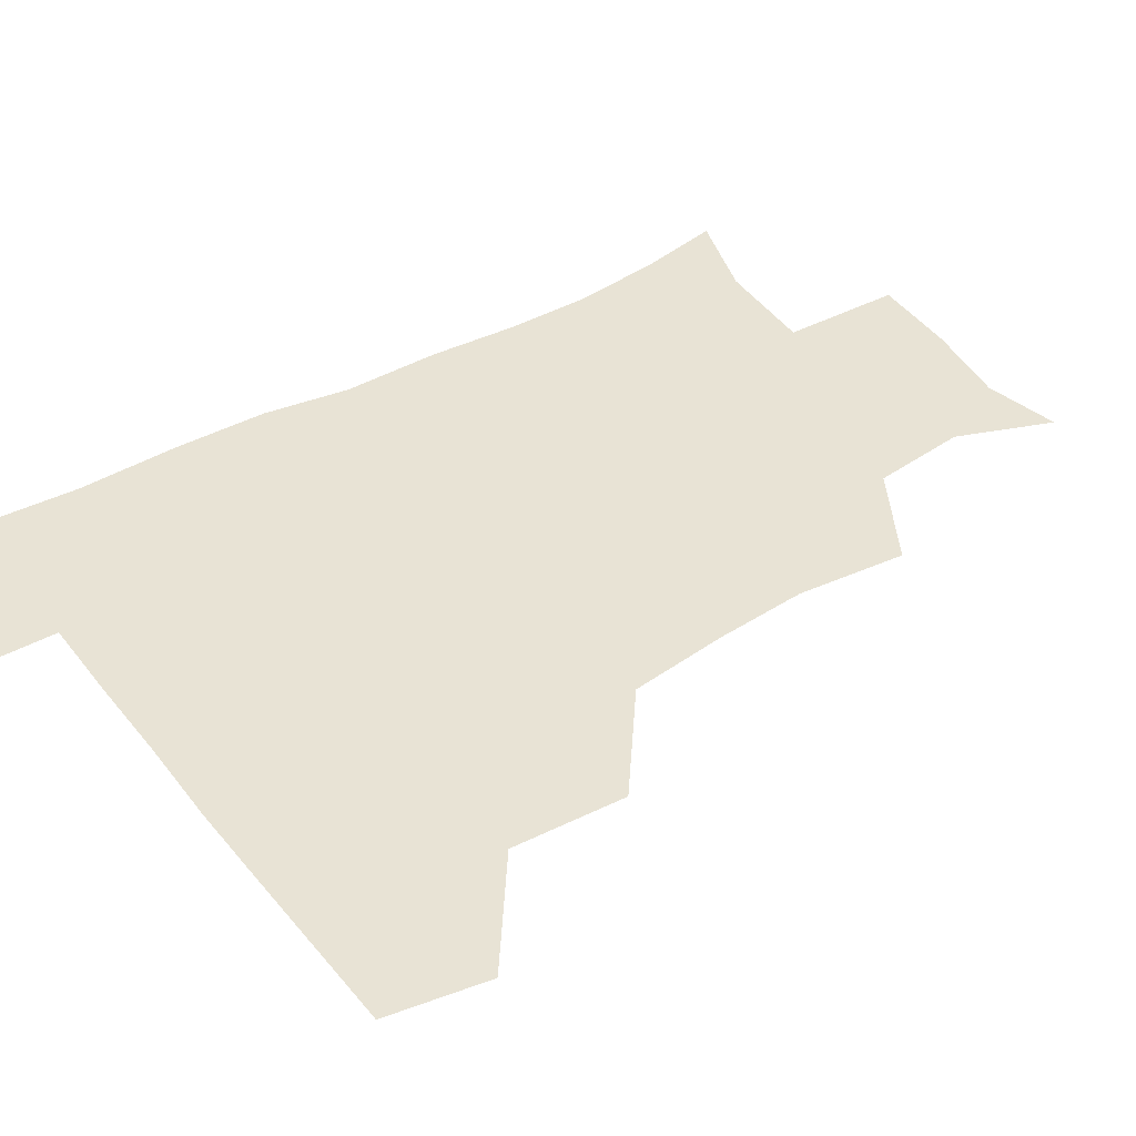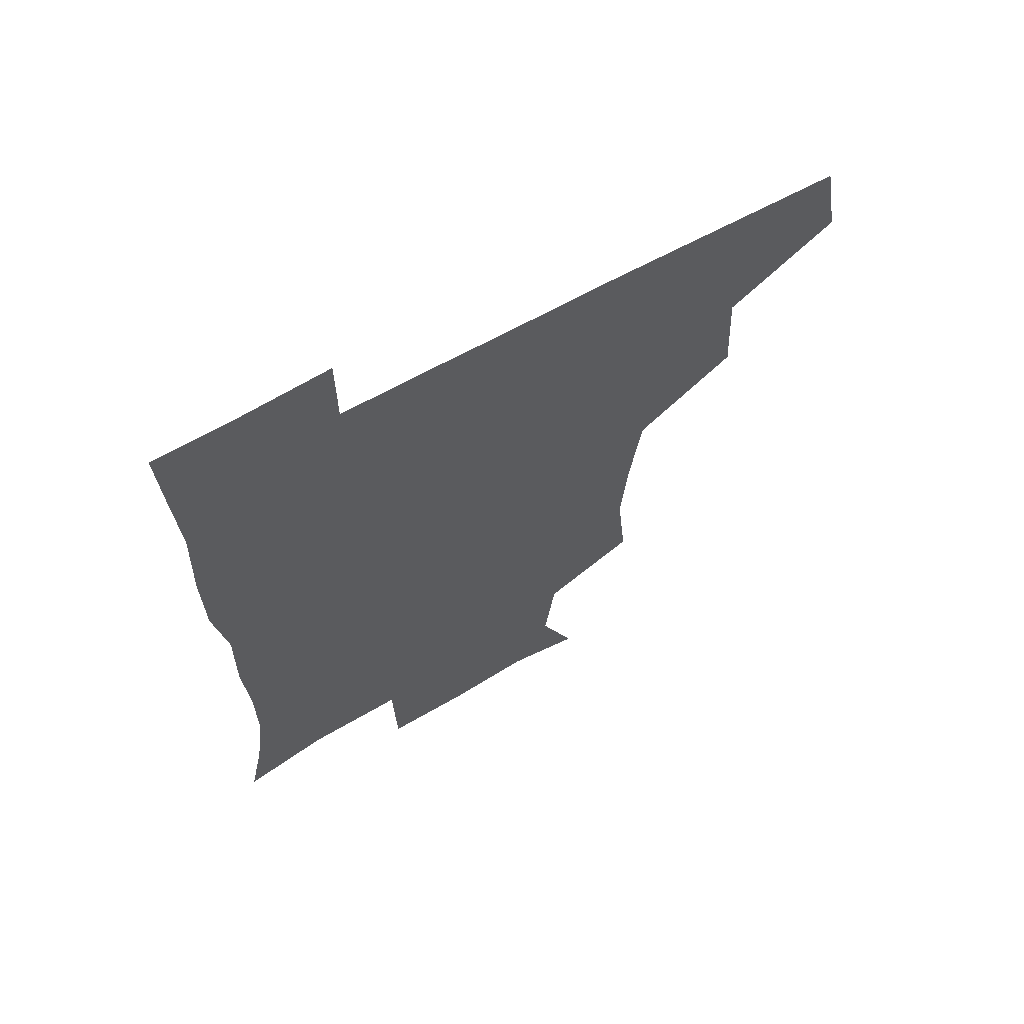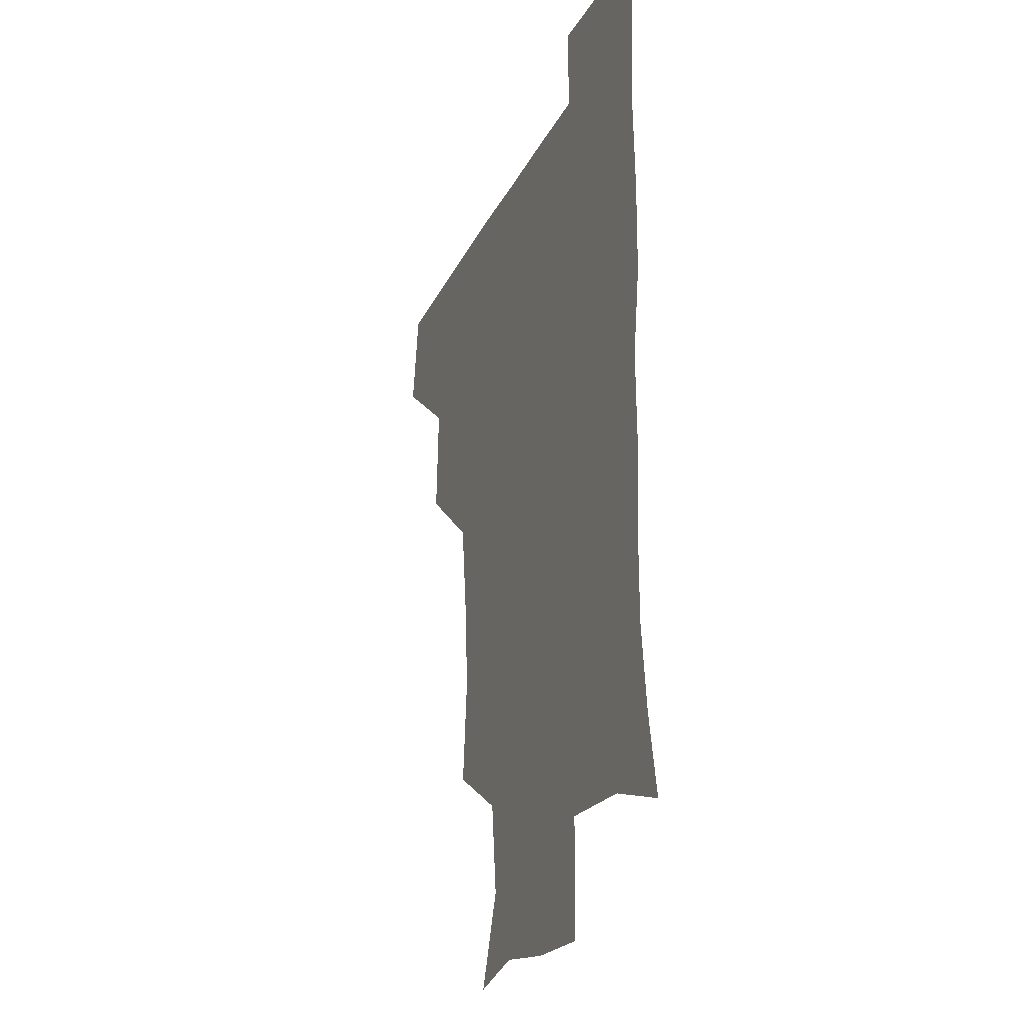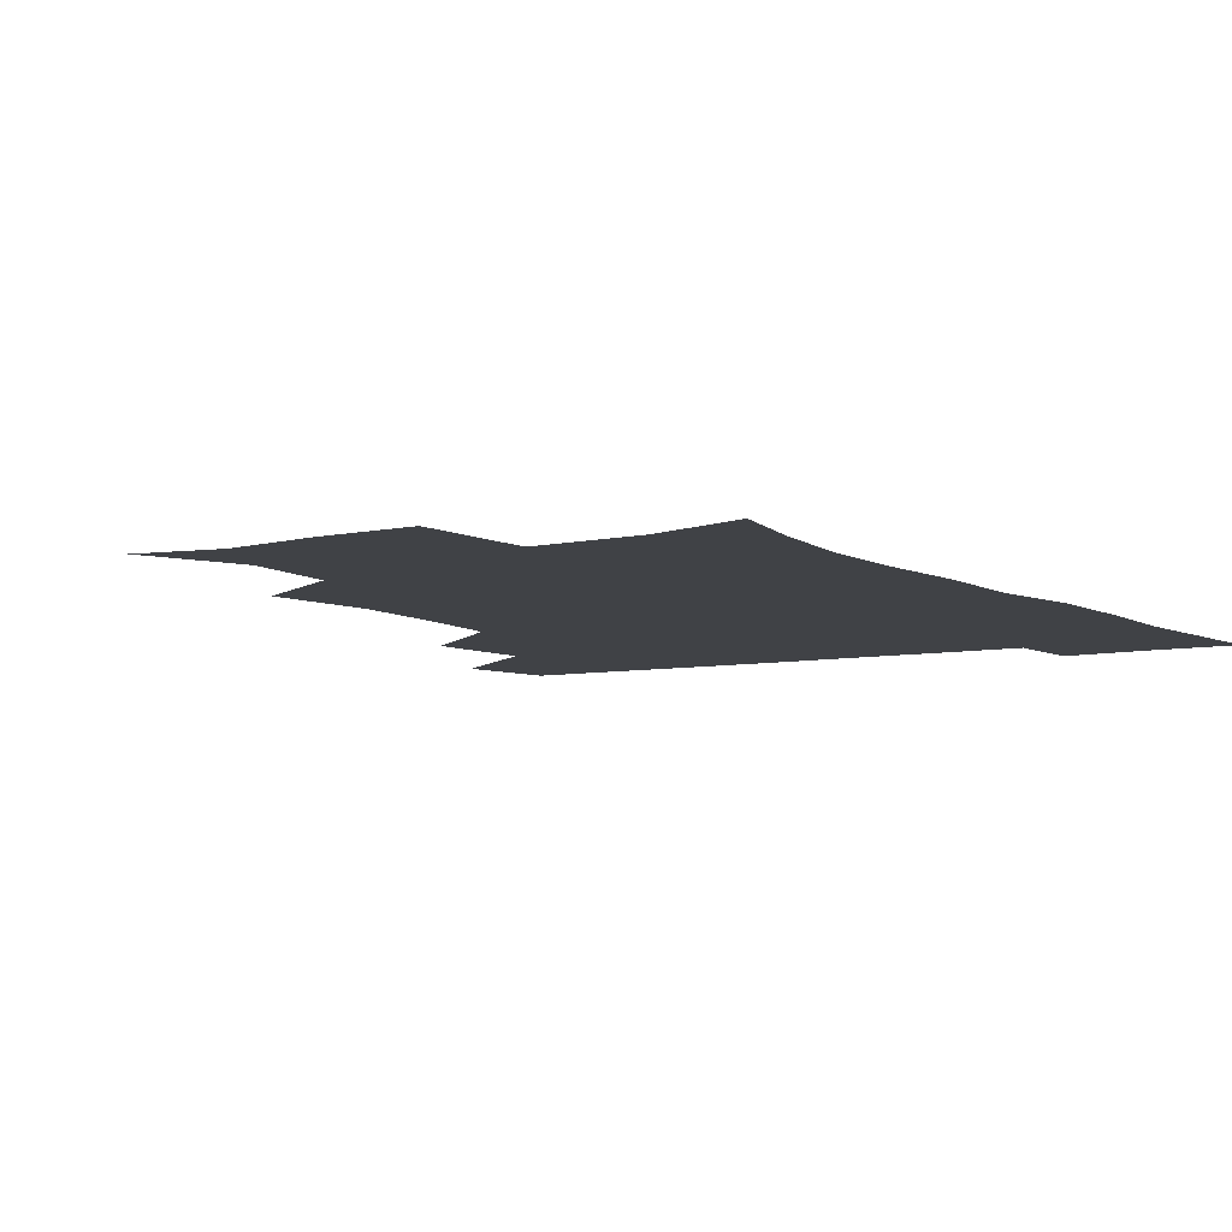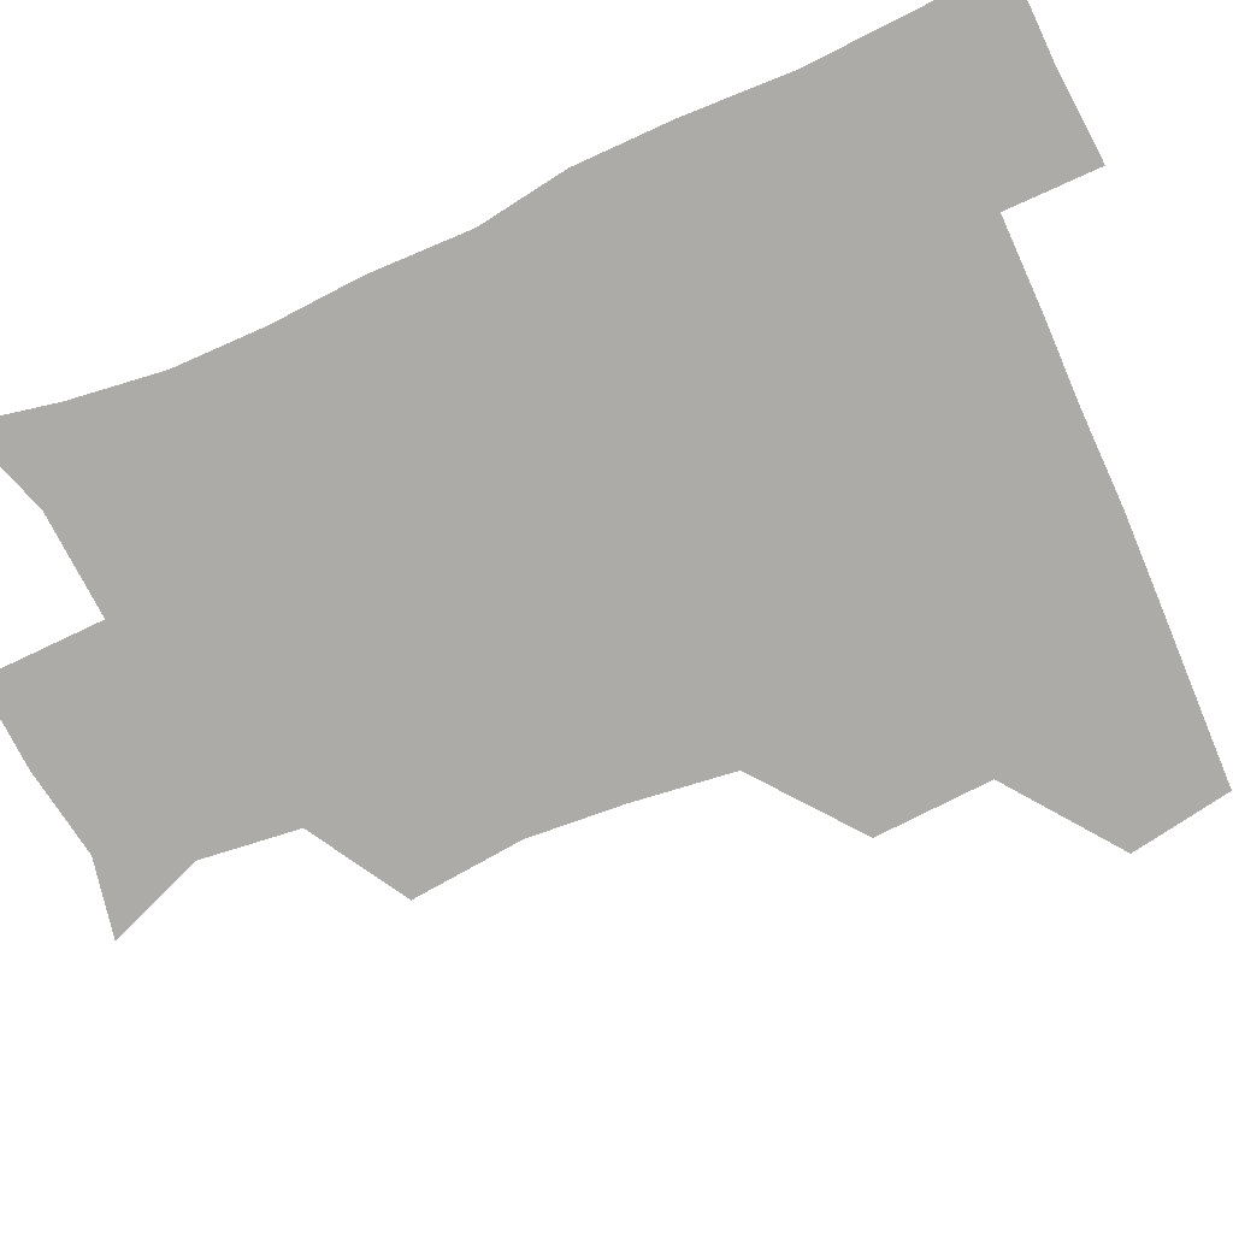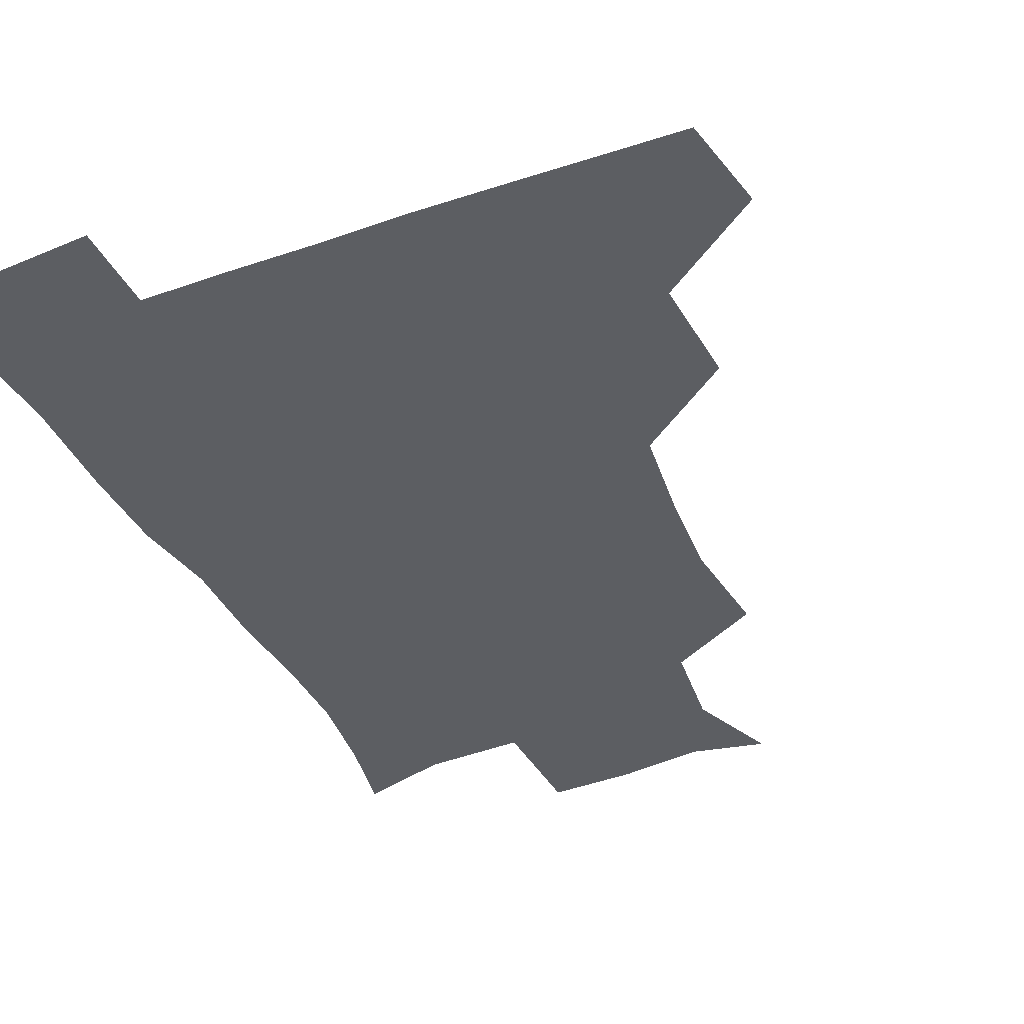
<metadata>
{"format":"obj","ext":"obj","renderer":"f3d","projection":"perspective","resolution":1024,"background":"white","views":[{"elev":41.0,"azim":-124.1,"up":"+Z"},{"elev":66.2,"azim":150.8,"up":"+Y"},{"elev":-23.6,"azim":69.5,"up":"+Y"},{"elev":-6.5,"azim":32.2,"up":"+Z"},{"elev":-76.5,"azim":114.1,"up":"+Z"},{"elev":-38.1,"azim":-155.9,"up":"+Z"}]}
</metadata>
<code>
v 477.9 446.8 0
v 483.6 479.7 0
v 512.1 381.9 0
v 514.1 419.8 0
v 513.9 451.4 0
v 512.8 480.5 0
v 548.6 254.7 0
v 552.1 291.4 0
v 549.8 322.2 0
v 545.7 355.6 0
v 542.9 388.6 0
v 544.4 423.2 0
v 543.7 452.2 0
v 542 481.3 0
v 572.1 172.4 0
v 584.3 203.9 0
v 580.6 236 0
v 578.9 272.1 0
v 578.3 304.2 0
v 576.3 333.6 0
v 574.7 364.6 0
v 574.4 396 0
v 573.7 424.6 0
v 573.7 452.7 0
v 571.4 482 0
v 597.8 177.7 0
v 607.3 213.1 0
v 605.3 244.2 0
v 604.9 278.6 0
v 604.3 307.4 0
v 603.3 336.9 0
v 602.5 366.8 0
v 602.5 397.2 0
v 602.1 424.6 0
v 602.2 453.2 0
v 601.4 481.7 0
v 627.1 173.1 0
v 631.8 215.8 0
v 631.6 248.4 0
v 631 278 0
v 630.4 309.2 0
v 630.3 338.8 0
v 630.2 368.5 0
v 630.3 397.6 0
v 630.7 425.2 0
v 631.1 453.6 0
v 630.7 482.1 0
v 656.9 171.6 0
v 657.9 211.9 0
v 657.4 247.1 0
v 656.9 279 0
v 657.1 307.7 0
v 657.1 337.7 0
v 657.5 367.3 0
v 657.8 396.7 0
v 658.7 425.1 0
v 659.5 453.9 0
v 660.5 481.9 0
v 660.5 512.3 0
v 692.6 209.9 0
v 685.5 243.2 0
v 683.1 274.3 0
v 682.3 305.5 0
v 684.6 332.6 0
v 684.5 363.8 0
v 685.6 393.5 0
v 686.4 423.3 0
v 687.2 453.3 0
v 688.7 481.5 0
v 690.8 510.1 0
v 723.2 200 0
v 717.4 228.5 0
v 713.5 258.9 0
v 713.3 288.9 0
v 715 318.3 0
v 714.3 351.5 0
v 718.7 380.7 0
v 718.9 412.7 0
v 717.4 447.3 0
v 718.9 478.8 0
v 720.2 509.4 0
f 4 5 1
f 1 5 2
f 5 6 2
f 10 11 3
f 3 11 4
f 11 12 4
f 4 12 5
f 12 13 5
f 5 13 6
f 13 14 6
f 17 18 7
f 7 18 8
f 18 19 8
f 8 19 9
f 19 20 9
f 9 20 10
f 20 21 10
f 10 21 11
f 21 22 11
f 11 22 12
f 22 23 12
f 12 23 13
f 23 24 13
f 13 24 14
f 24 25 14
f 15 26 16
f 26 27 16
f 16 27 17
f 27 28 17
f 17 28 18
f 28 29 18
f 18 29 19
f 29 30 19
f 19 30 20
f 30 31 20
f 20 31 21
f 31 32 21
f 21 32 22
f 32 33 22
f 22 33 23
f 33 34 23
f 23 34 24
f 34 35 24
f 24 35 25
f 35 36 25
f 26 37 27
f 37 38 27
f 27 38 28
f 38 39 28
f 28 39 29
f 39 40 29
f 29 40 30
f 40 41 30
f 30 41 31
f 41 42 31
f 31 42 32
f 42 43 32
f 32 43 33
f 43 44 33
f 33 44 34
f 44 45 34
f 34 45 35
f 45 46 35
f 35 46 36
f 46 47 36
f 37 48 38
f 48 49 38
f 38 49 39
f 49 50 39
f 39 50 40
f 50 51 40
f 40 51 41
f 51 52 41
f 41 52 42
f 52 53 42
f 42 53 43
f 53 54 43
f 43 54 44
f 54 55 44
f 44 55 45
f 55 56 45
f 45 56 46
f 56 57 46
f 46 57 47
f 57 58 47
f 49 60 50
f 60 61 50
f 50 61 51
f 61 62 51
f 51 62 52
f 62 63 52
f 52 63 53
f 63 64 53
f 53 64 54
f 64 65 54
f 54 65 55
f 65 66 55
f 55 66 56
f 66 67 56
f 56 67 57
f 67 68 57
f 57 68 58
f 68 69 58
f 58 69 59
f 69 70 59
f 60 71 61
f 71 72 61
f 61 72 62
f 72 73 62
f 62 73 63
f 73 74 63
f 63 74 64
f 74 75 64
f 64 75 65
f 75 76 65
f 65 76 66
f 76 77 66
f 66 77 67
f 77 78 67
f 67 78 68
f 78 79 68
f 68 79 69
f 79 80 69
f 69 80 70
f 80 81 70

</code>
